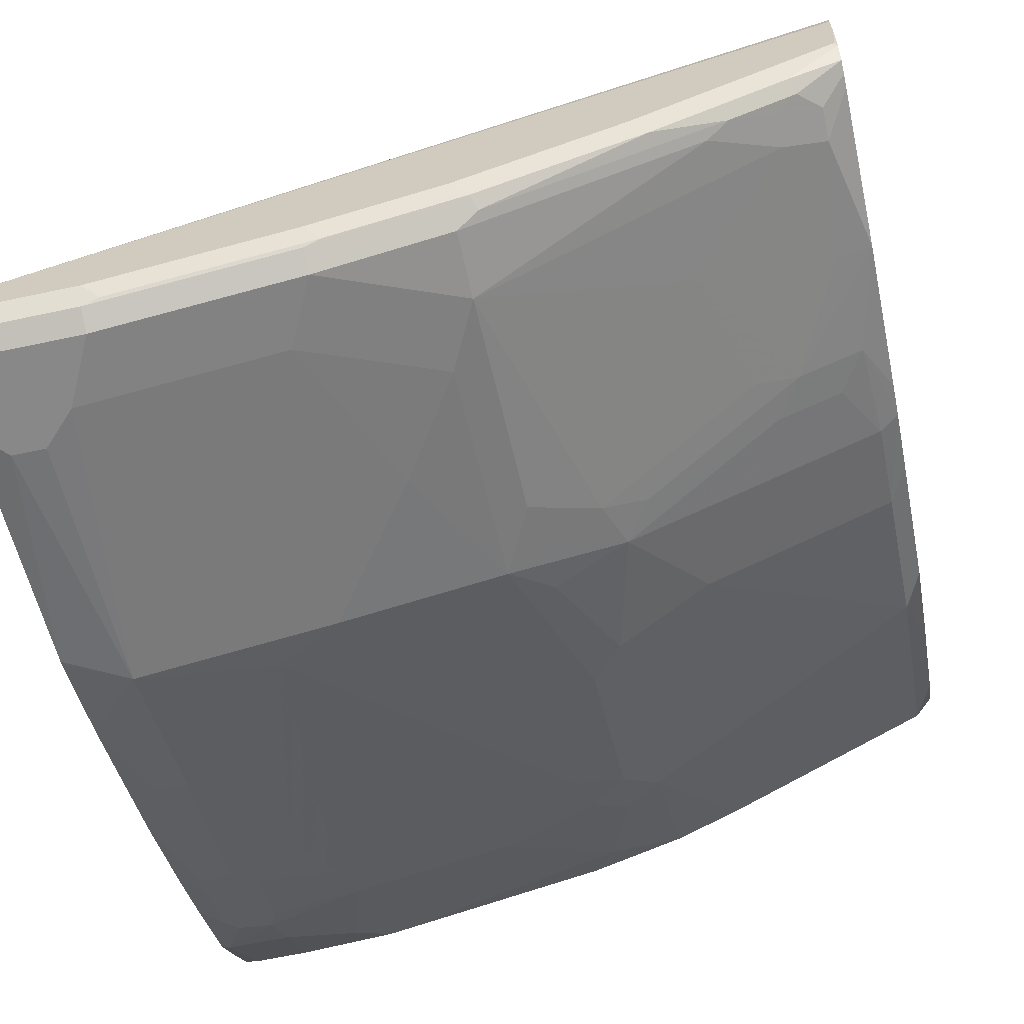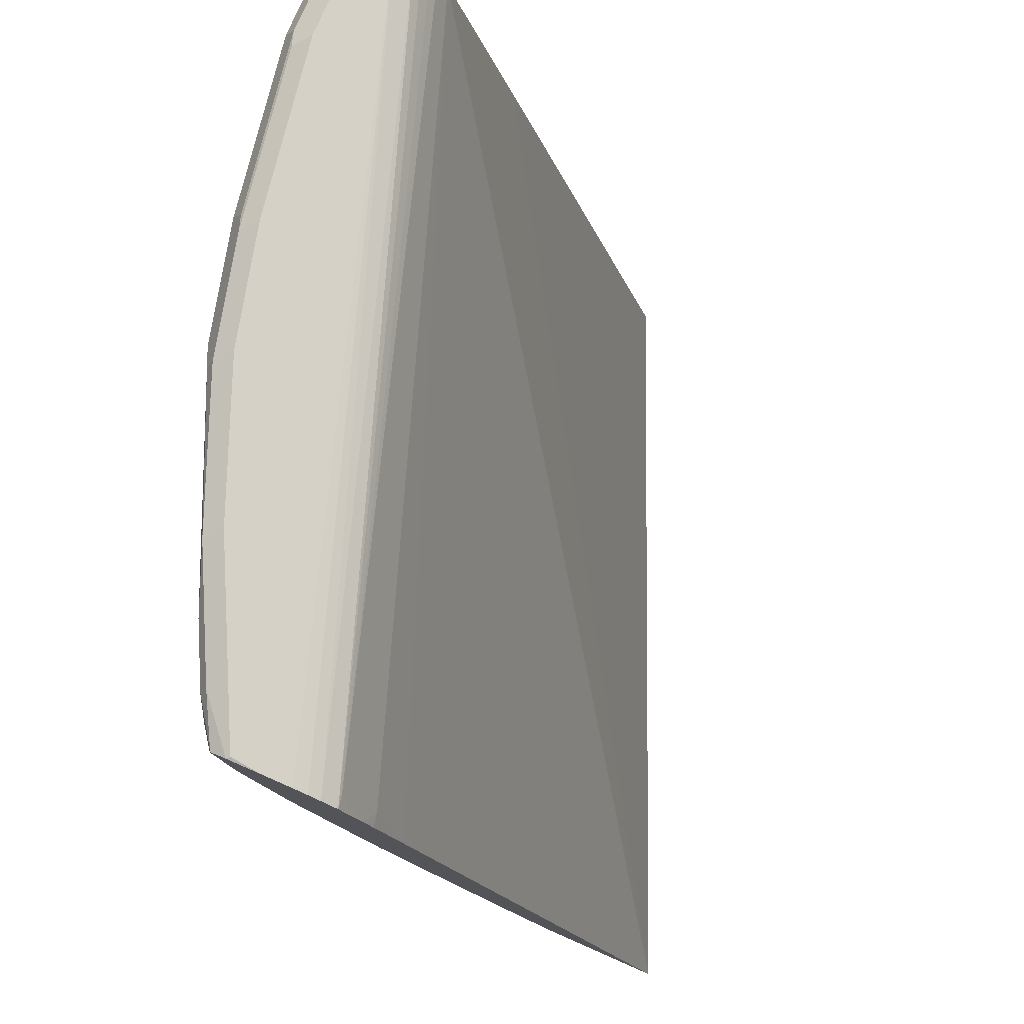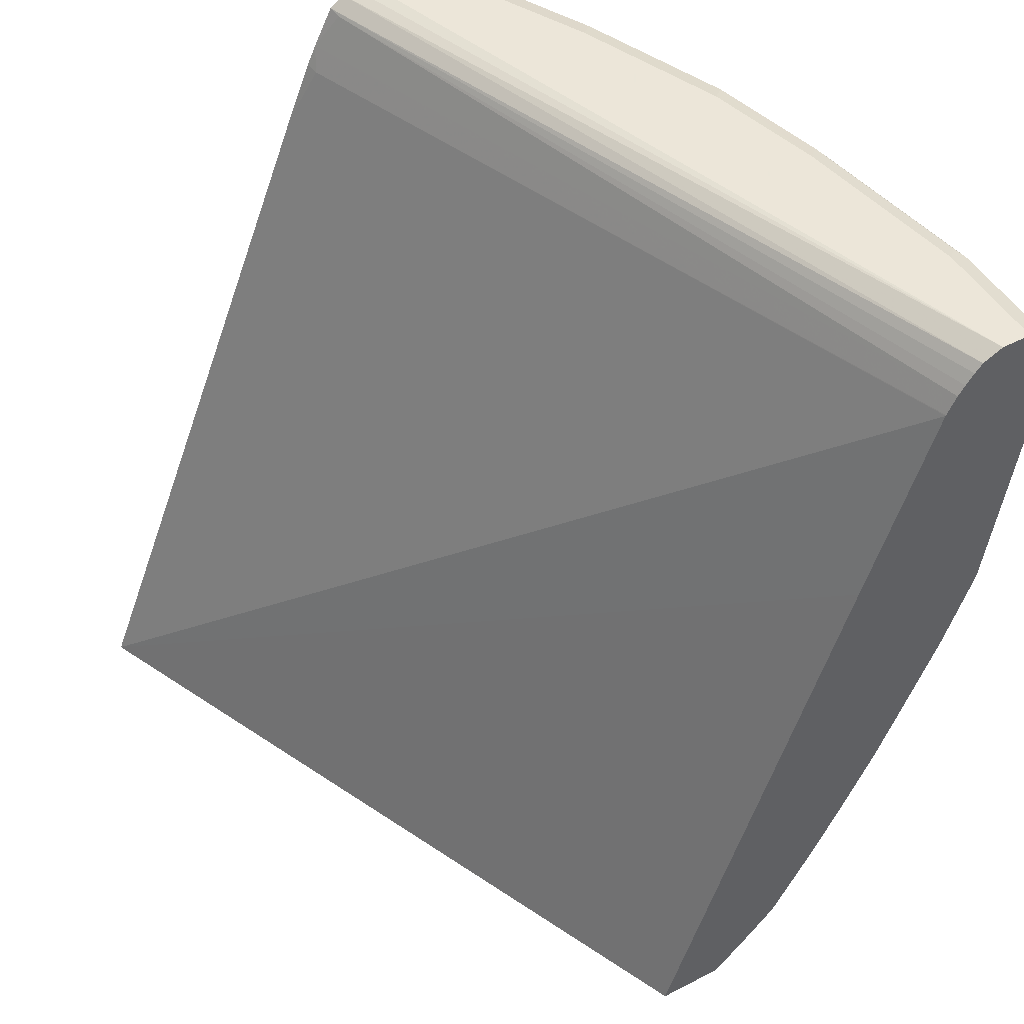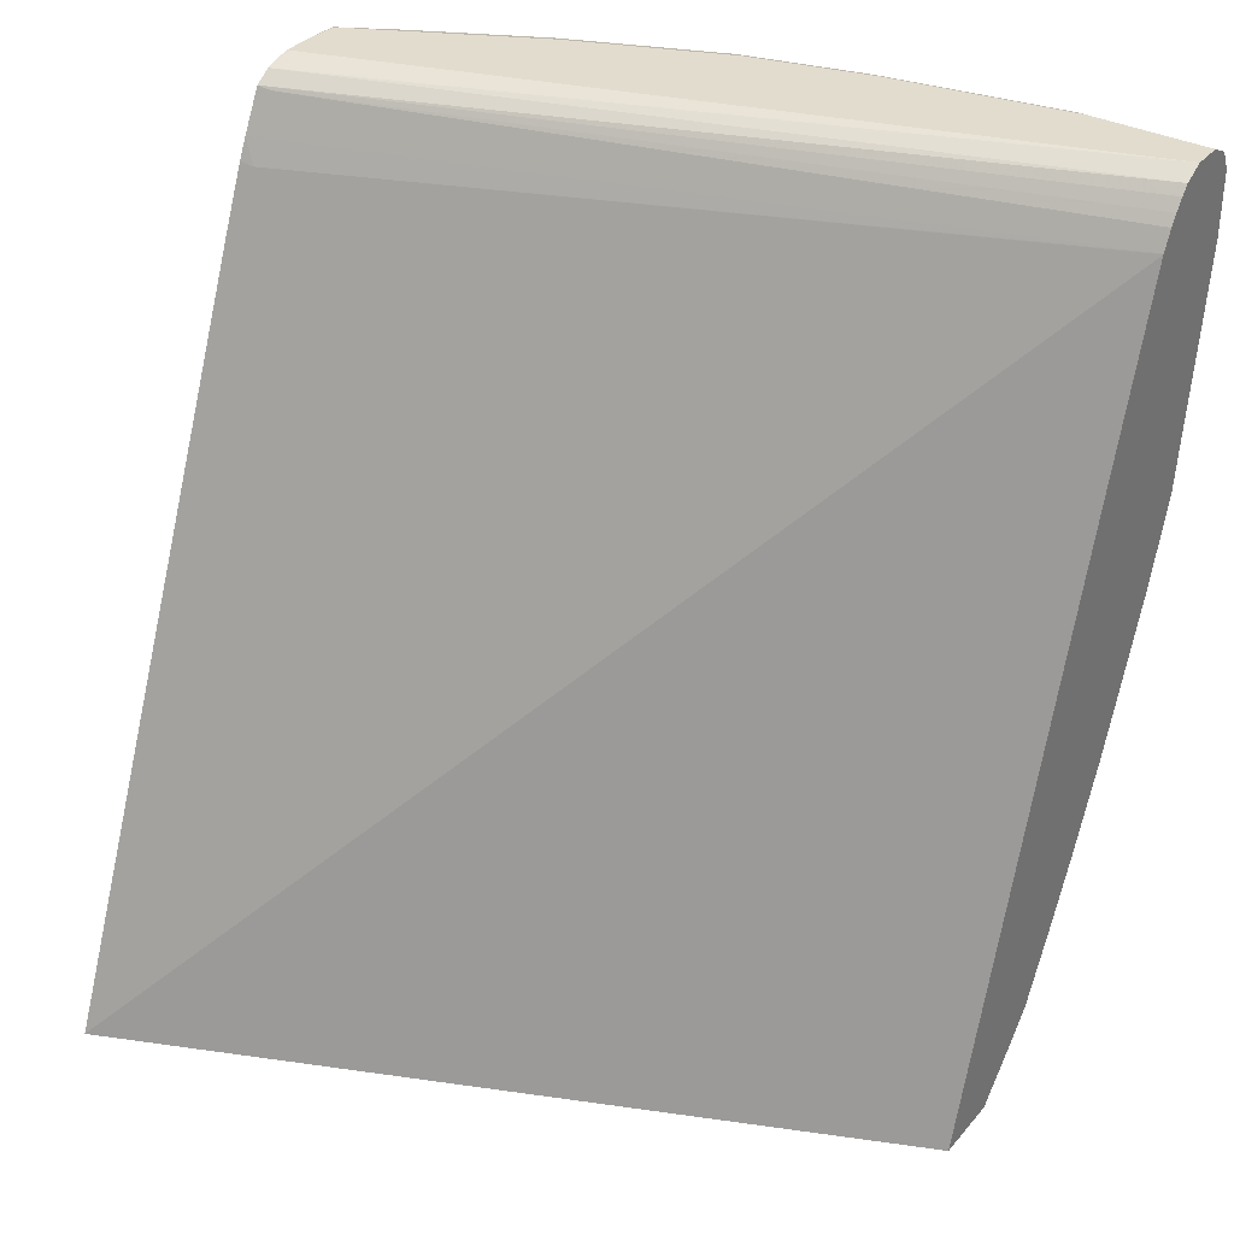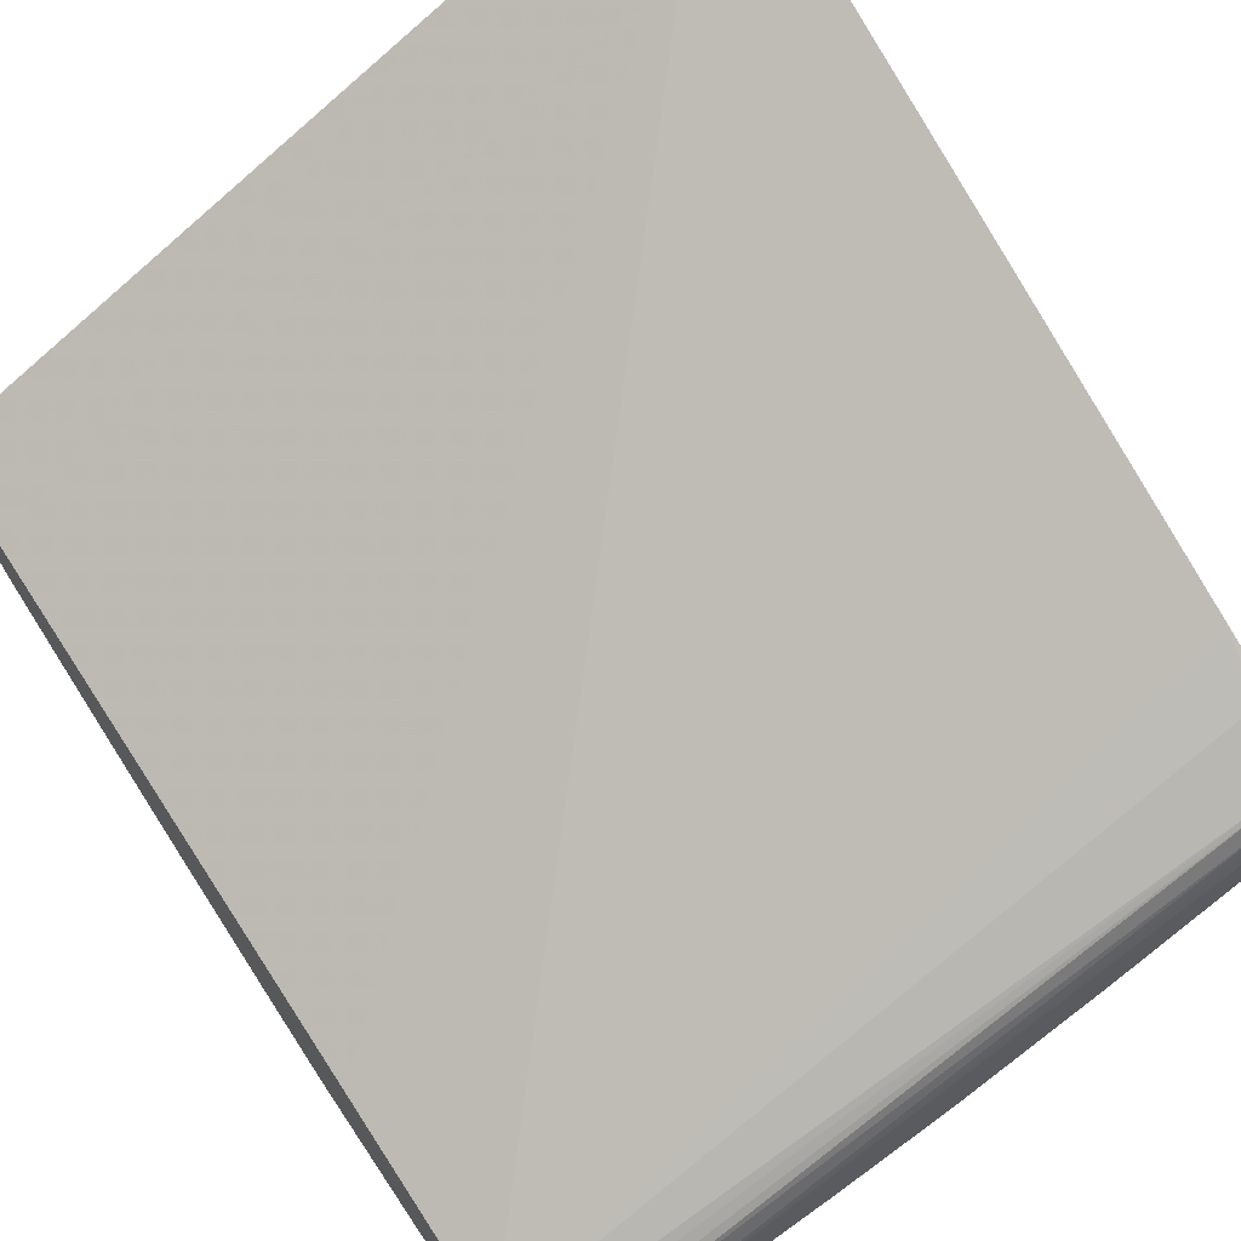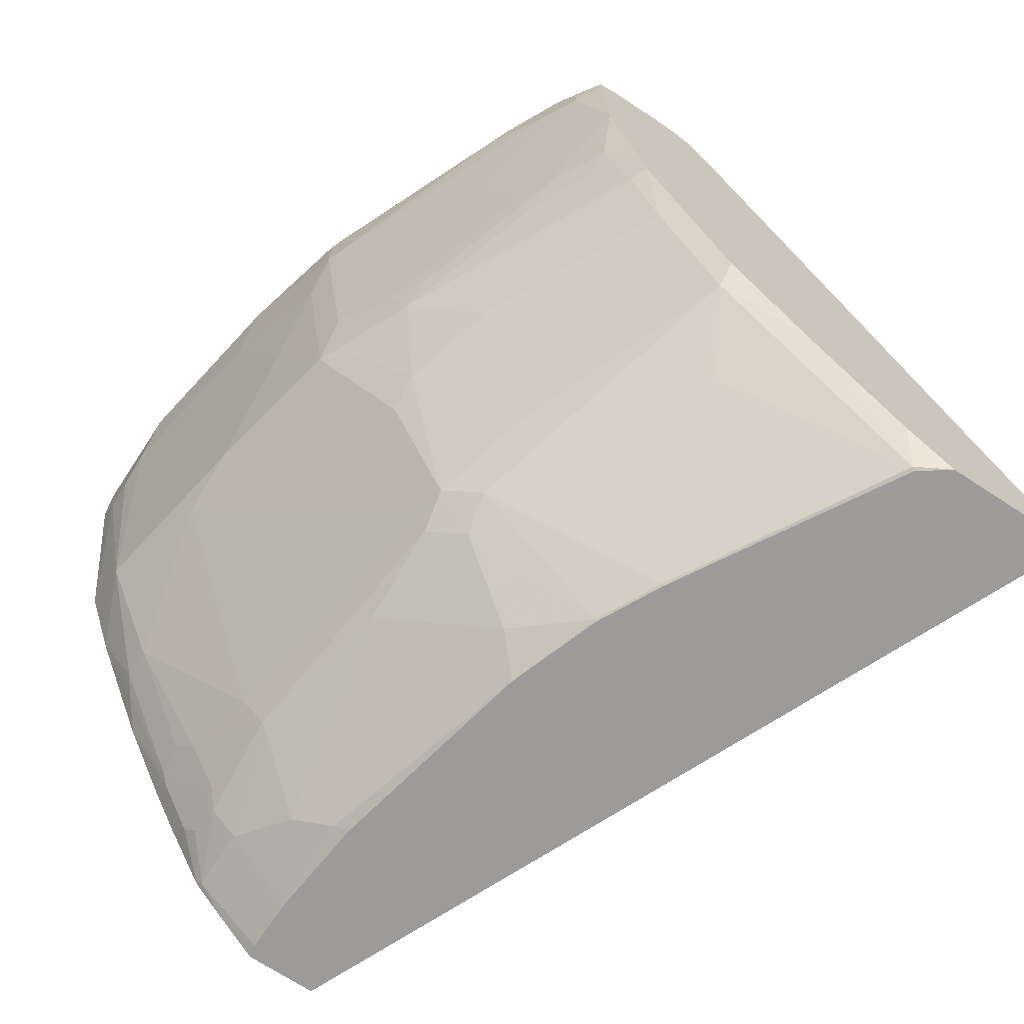
<metadata>
{"format":"obj","ext":"obj","renderer":"f3d","projection":"perspective","resolution":1024,"background":"white","views":[{"elev":-62.9,"azim":-167.7,"up":"+Z"},{"elev":79.0,"azim":-66.3,"up":"+Y"},{"elev":48.6,"azim":60.2,"up":"+Y"},{"elev":34.7,"azim":34.2,"up":"+Y"},{"elev":67.0,"azim":145.7,"up":"+Z"},{"elev":-69.9,"azim":-123.3,"up":"+Y"}]}
</metadata>
<code>
v -0.5093 -0.2749 -0.5571
v -0.4971 -0.2739 -0.5783
v -0.4952 -0.2749 -0.5764
v -0.5093 -0.2749 -0.4699
v -0.5093 -0.2536 -0.5783
v -0.3551 -0.2739 -0.6595
v -0.3541 -0.2749 -0.6585
v -0.5093 -0.2454 -0.5864
v -0.5093 -0.1643 -0.6473
v -0.4971 -0.1927 -0.6392
v -0.4565 -0.1724 -0.6798
v -0.002655 -0.2749 -0.688
v -0.5093 -0.2748 -0.4694
v -0.3145 -0.2739 -0.6798
v -0.3145 -0.1724 -0.7609
v -0.3135 -0.2749 -0.6788
v -0.5093 -0.1497 -0.6571
v -0.4971 -0.1116 -0.7001
v -0.4362 -0.1319 -0.7203
v -0.002655 -0.2749 -0.7334
v -0.002655 0.1217 -0.8122
v -0.002655 0.2636 -0.8572
v -0.002655 0.2637 -0.8573
v -0.5093 0.2089 -0.6636
v -0.2705 -0.2502 -0.7169
v -0.2532 -0.2749 -0.6996
v -0.2908 -0.1894 -0.7575
v -0.2942 -0.1522 -0.7812
v -0.5093 -0.09741 -0.6919
v -0.3551 -0.1319 -0.7609
v -0.5093 -0.08885 -0.6976
v -0.5093 0.01259 -0.7382
v -0.4971 -0.01009 -0.7406
v -0.416 -0.01009 -0.7812
v -0.3753 -0.01009 -0.8015
v -0.01114 -0.2749 -0.735
v -0.002655 -0.2502 -0.7575
v -0.5005 0.2502 -0.6832
v -0.002655 0.2642 -0.8575
v -0.5093 0.252 -0.6814
v -0.1082 -0.2705 -0.7372
v -0.23 -0.2097 -0.7575
v -0.1126 -0.2749 -0.7286
v -0.2097 -0.1894 -0.7778
v -0.2705 -0.1691 -0.7778
v -0.2638 -0.142 -0.7913
v -0.1015 -0.1623 -0.8116
v -0.1082 -0.1894 -0.7981
v -0.3145 -0.03039 -0.8217
v -0.2942 -0.05069 -0.8217
v -0.2638 0.06084 -0.8725
v -0.2536 0.03039 -0.8624
v -0.2739 -0.1116 -0.8015
v -0.1522 0.03039 -0.8827
v -0.5093 0.05676 -0.7548
v -0.4971 0.05069 -0.7609
v -0.416 0.05069 -0.8015
v -0.3348 0.05069 -0.8421
v -0.04521 -0.2749 -0.735
v -0.006771 -0.2299 -0.7778
v -0.002655 -0.2288 -0.7775
v -0.5093 0.2658 -0.6879
v -0.002655 0.2772 -0.8639
v -0.08795 -0.2502 -0.7575
v -0.1218 0.04054 -0.8928
v -0.08121 -0.1217 -0.8319
v -0.05076 -0.1522 -0.8217
v -0.05076 -0.1927 -0.8015
v -0.04397 -0.2063 -0.7947
v -0.04739 -0.2299 -0.7778
v -0.2874 0.0372 -0.8556
v -0.2942 0.07099 -0.8624
v -0.284 0.1014 -0.8725
v -0.2638 0.2029 -0.8928
v -0.2232 0.142 -0.8928
v -0.1623 0.06084 -0.8928
v -0.5093 0.0791 -0.7599
v -0.4937 0.1149 -0.7778
v -0.4768 0.09129 -0.7812
v -0.4362 0.09129 -0.8015
v -0.3517 0.07439 -0.8387
v -0.3247 0.08114 -0.8522
v -0.02284 -0.2029 -0.7964
v -0.002655 -0.2258 -0.7799
v -0.5005 0.2908 -0.7034
v -0.5093 0.2926 -0.7017
v -0.002655 0.2841 -0.8686
v -0.04059 0.06084 -0.9131
v -0.04059 -0.04054 -0.8725
v -0.03722 -0.1386 -0.8285
v -0.01778 -0.142 -0.8268
v -0.02284 -0.1623 -0.8167
v -0.03722 -0.1792 -0.8083
v -0.01525 -0.1927 -0.8015
v -0.284 0.2435 -0.8928
v -0.203 0.2841 -0.9131
v -0.1826 0.2435 -0.9131
v -0.5093 0.1806 -0.7802
v -0.4532 0.1149 -0.7981
v -0.4261 0.1217 -0.8116
v -0.4058 0.2029 -0.8319
v -0.002655 -0.1784 -0.8055
v -0.002655 0.2916 -0.874
v -0.002655 0.2976 -0.8793
v -0.5093 0.2996 -0.7122
v -0.06088 0.2435 -0.9334
v -0.04059 0.2232 -0.9334
v -0.02031 0.2232 -0.9334
v -0.002655 0.08114 -0.9131
v -0.002655 0.07808 -0.9123
v -0.002655 0.02024 -0.8928
v -0.02031 -0.04054 -0.8725
v -0.01525 -0.1522 -0.8217
v -0.01357 -0.05409 -0.8657
v -0.002655 -0.08113 -0.8522
v -0.002655 -0.1378 -0.8258
v -0.4667 0.2638 -0.8116
v -0.4261 0.2841 -0.8319
v -0.284 0.2841 -0.8928
v -0.203 0.2976 -0.9063
v -0.08121 0.2841 -0.9334
v -0.2942 0.2993 -0.8827
v -0.5093 0.282 -0.7852
v -0.4937 0.257 -0.7981
v -0.487 0.1826 -0.7913
v -0.4329 0.1961 -0.8184
v -0.002655 0.3017 -0.8875
v -0.002655 0.3044 -0.8928
v -0.5093 0.3023 -0.7204
v -0.002655 0.2408 -0.9334
v -0.002655 -0.0449 -0.8669
v -0.4667 0.2841 -0.8116
v -0.4396 0.2908 -0.8252
v -0.2976 0.2908 -0.886
v -0.2131 0.2993 -0.9029
v -0.08121 0.2976 -0.9266
v -0.002655 0.2841 -0.9334
v -0.3957 0.2993 -0.8421
v -0.3855 0.3044 -0.8319
v -0.284 0.3044 -0.8725
v -0.203 0.3044 -0.8928
v -0.5093 0.2901 -0.7852
v -0.4937 0.2773 -0.7981
v -0.002655 0.3044 -0.9131
v -0.5073 0.3044 -0.7305
v -0.5093 0.3044 -0.7305
v -0.4802 0.2908 -0.8049
v -0.4768 0.2993 -0.8015
v -0.09133 0.2993 -0.9232
v -0.08121 0.3044 -0.9131
v -0.002655 0.2976 -0.9266
v -0.5093 0.3033 -0.7731
v -0.4667 0.3044 -0.7913
v -0.5093 0.2979 -0.7839
v -0.5093 0.3044 -0.7508
v -0.5093 0.3036 -0.771
v -0.5073 0.3044 -0.771
f 82 101 95
f 85 103 86
f 85 87 103
f 86 103 104
f 84 94 102
f 83 94 84
f 82 100 101
f 78 80 79
f 76 106 88
f 81 99 100
f 80 99 81
f 78 98 99
f 77 98 78
f 86 104 105
f 78 99 80
f 81 100 82
f 88 106 107
f 94 113 116
f 88 108 109
f 95 117 118
f 76 97 106
f 95 101 117
f 94 116 102
f 92 94 93
f 91 115 113
f 91 114 115
f 88 107 108
f 91 112 114
f 91 113 94
f 90 112 91
f 89 112 90
f 88 112 89
f 88 111 112
f 88 110 111
f 88 109 110
f 91 94 92
f 75 97 76
f 55 78 56
f 74 96 97
f 60 69 83
f 60 70 69
f 59 64 70
f 58 82 72
f 58 81 82
f 58 80 81
f 57 80 58
f 56 80 57
f 56 79 80
f 56 78 79
f 55 77 78
f 54 76 65
f 52 54 53
f 51 54 52
f 95 118 119
f 60 83 84
f 60 84 61
f 62 63 85
f 62 85 86
f 74 95 96
f 73 82 95
f 72 82 73
f 69 94 83
f 69 93 94
f 68 93 69
f 67 93 68
f 74 97 75
f 67 92 93
f 67 90 91
f 67 89 90
f 66 89 67
f 65 89 66
f 65 88 89
f 65 76 88
f 63 87 85
f 67 91 92
f 95 119 96
f 139 152 153
f 96 136 121
f 128 145 129
f 155 157 156
f 128 146 145
f 128 155 146
f 128 157 155
f 128 153 157
f 128 139 153
f 128 140 139
f 128 141 140
f 128 150 141
f 128 144 150
f 123 143 124
f 123 142 143
f 122 134 138
f 122 141 135
f 129 145 146
f 132 143 147
f 132 147 133
f 133 147 148
f 51 76 54
f 152 157 153
f 152 156 157
f 148 154 152
f 147 154 148
f 143 154 147
f 142 154 143
f 122 140 141
f 139 148 152
f 136 144 151
f 136 150 144
f 136 149 150
f 135 150 149
f 135 141 150
f 133 138 134
f 133 148 138
f 138 148 139
f 122 139 140
f 122 138 139
f 121 151 137
f 106 121 137
f 105 128 129
f 105 127 128
f 104 127 105
f 101 126 117
f 99 101 100
f 99 126 101
f 106 137 130
f 99 117 126
f 98 125 99
f 98 124 125
f 98 123 124
f 96 122 120
f 96 119 122
f 96 106 97
f 96 121 106
f 99 125 117
f 96 120 136
f 106 130 108
f 108 130 109
f 121 136 151
f 120 149 136
f 120 135 149
f 120 122 135
f 119 134 122
f 118 134 119
f 118 133 134
f 106 108 107
f 117 143 132
f 117 125 124
f 117 133 118
f 117 132 133
f 114 131 115
f 113 115 116
f 111 114 112
f 111 131 114
f 117 124 143
f 51 75 76
f 1 152 154
f 51 95 74
f 12 61 84
f 12 37 61
f 12 20 37
f 11 19 15
f 11 18 19
f 10 18 11
f 9 18 10
f 9 17 18
f 6 15 14
f 6 11 15
f 6 16 7
f 6 14 16
f 4 12 13
f 2 11 6
f 2 10 11
f 12 84 102
f 12 102 116
f 12 116 115
f 12 115 131
f 12 23 22
f 12 39 23
f 12 63 39
f 12 87 63
f 12 103 87
f 12 104 103
f 12 127 104
f 2 9 10
f 12 128 127
f 12 151 144
f 12 137 151
f 12 130 137
f 12 109 130
f 12 110 109
f 12 111 110
f 12 131 111
f 12 144 128
f 12 22 21
f 2 8 9
f 2 7 3
f 1 62 86
f 1 40 62
f 1 24 40
f 1 13 24
f 1 4 13
f 1 12 4
f 1 20 12
f 1 36 20
f 1 59 36
f 51 74 75
f 1 26 43
f 1 16 26
f 1 7 16
f 1 3 7
f 1 2 3
f 1 86 105
f 1 105 129
f 1 129 146
f 1 146 155
f 2 6 7
f 1 5 2
f 1 8 5
f 1 9 8
f 1 17 9
f 1 29 17
f 1 31 29
f 2 5 8
f 1 32 31
f 1 77 55
f 1 98 77
f 1 123 98
f 1 142 123
f 1 154 142
f 1 156 152
f 1 155 156
f 1 55 32
f 12 21 13
f 1 43 59
f 13 22 23
f 41 42 64
f 39 63 62
f 38 62 40
f 38 39 62
f 37 60 61
f 36 60 37
f 36 70 60
f 36 59 70
f 35 58 49
f 35 57 58
f 34 57 35
f 33 57 34
f 33 56 57
f 33 55 56
f 32 55 33
f 41 64 59
f 41 59 43
f 42 44 64
f 44 48 64
f 13 21 22
f 51 73 95
f 51 72 73
f 51 71 58
f 50 71 51
f 49 71 50
f 49 58 71
f 28 65 46
f 48 67 68
f 48 69 70
f 48 68 69
f 47 65 66
f 47 67 48
f 47 66 67
f 46 65 47
f 44 45 48
f 48 70 64
f 28 54 65
f 51 58 72
f 28 52 53
f 18 35 30
f 18 34 35
f 18 33 34
f 18 32 33
f 18 31 32
f 18 29 31
f 18 28 19
f 18 30 28
f 17 29 18
f 15 28 27
f 15 19 28
f 14 27 25
f 14 15 27
f 14 25 26
f 28 53 54
f 20 36 37
f 23 38 24
f 14 26 16
f 24 38 40
f 28 51 52
f 23 39 38
f 28 50 51
f 28 49 50
f 28 35 49
f 28 30 35
f 28 48 45
f 28 47 48
f 13 23 24
f 27 45 44
f 28 46 47
f 25 27 42
f 25 42 41
f 25 41 26
f 26 41 43
f 27 28 45
f 27 44 42

</code>
